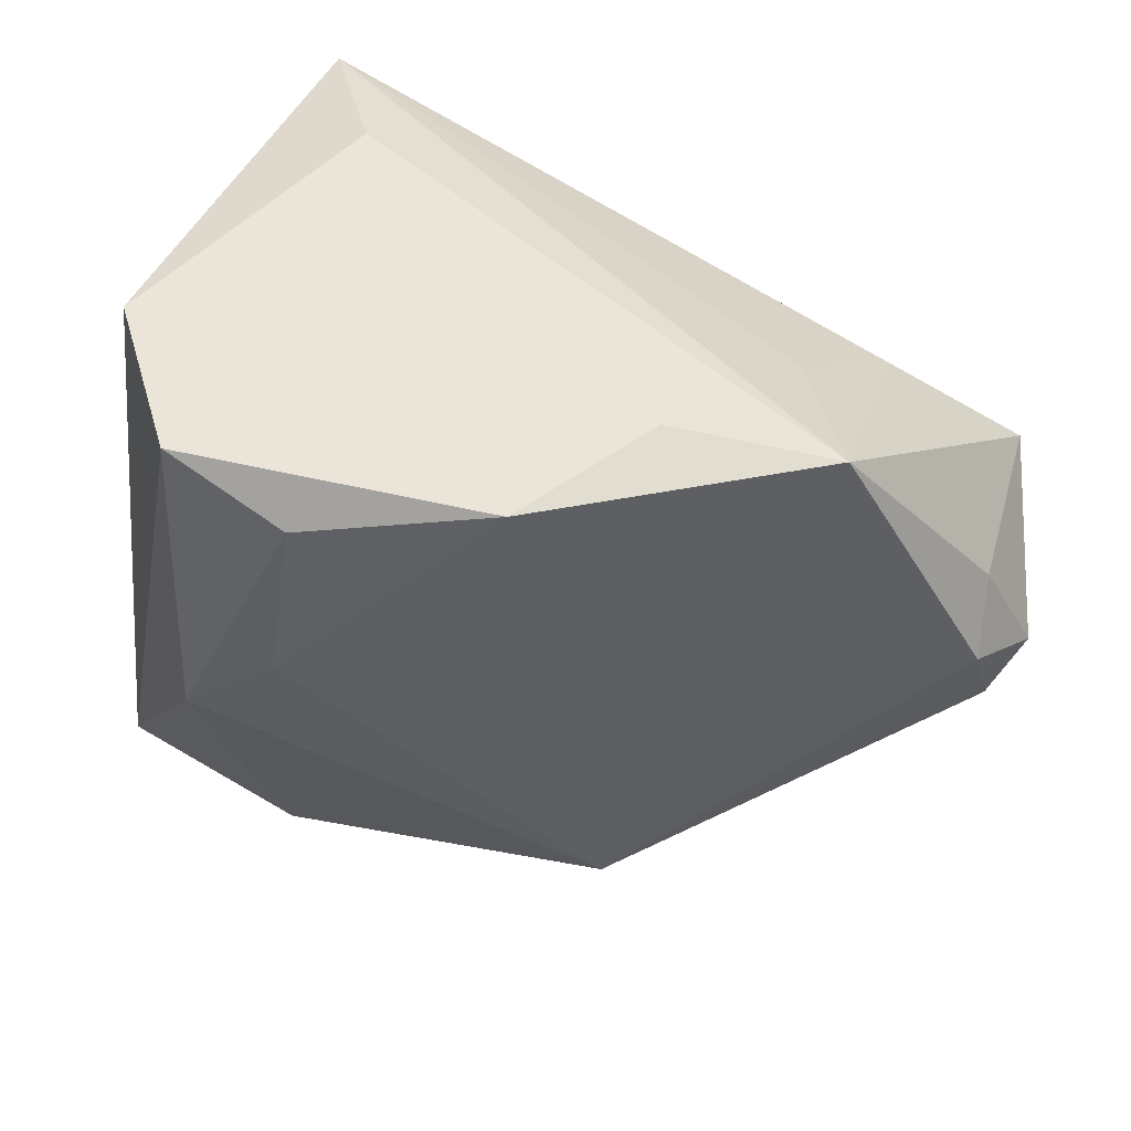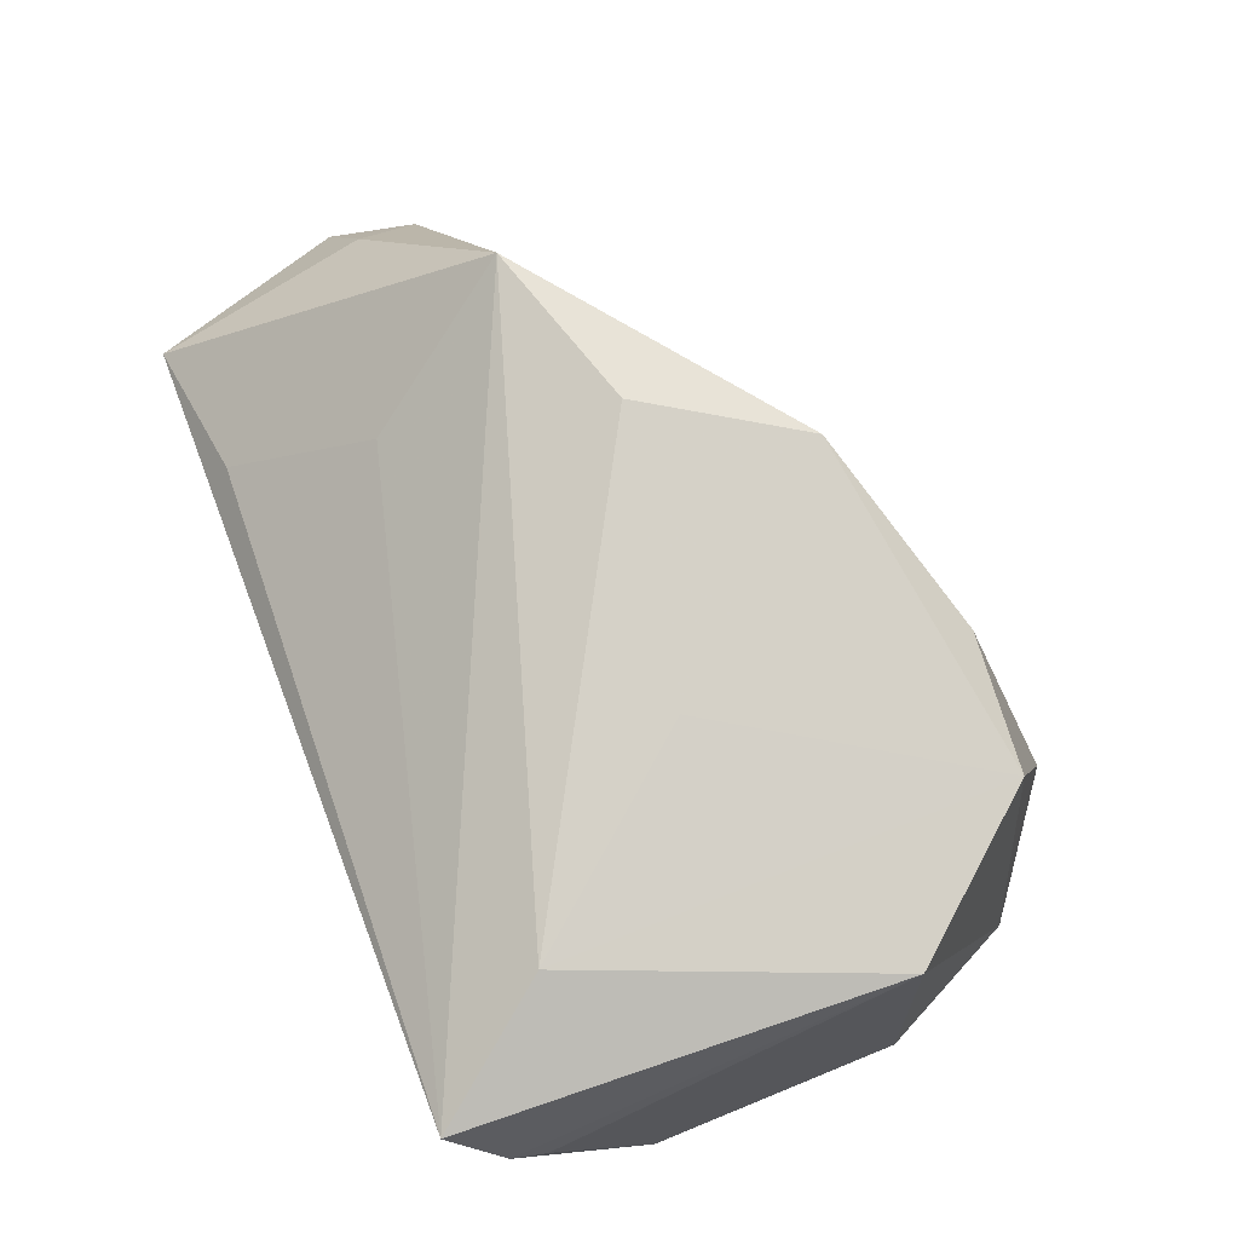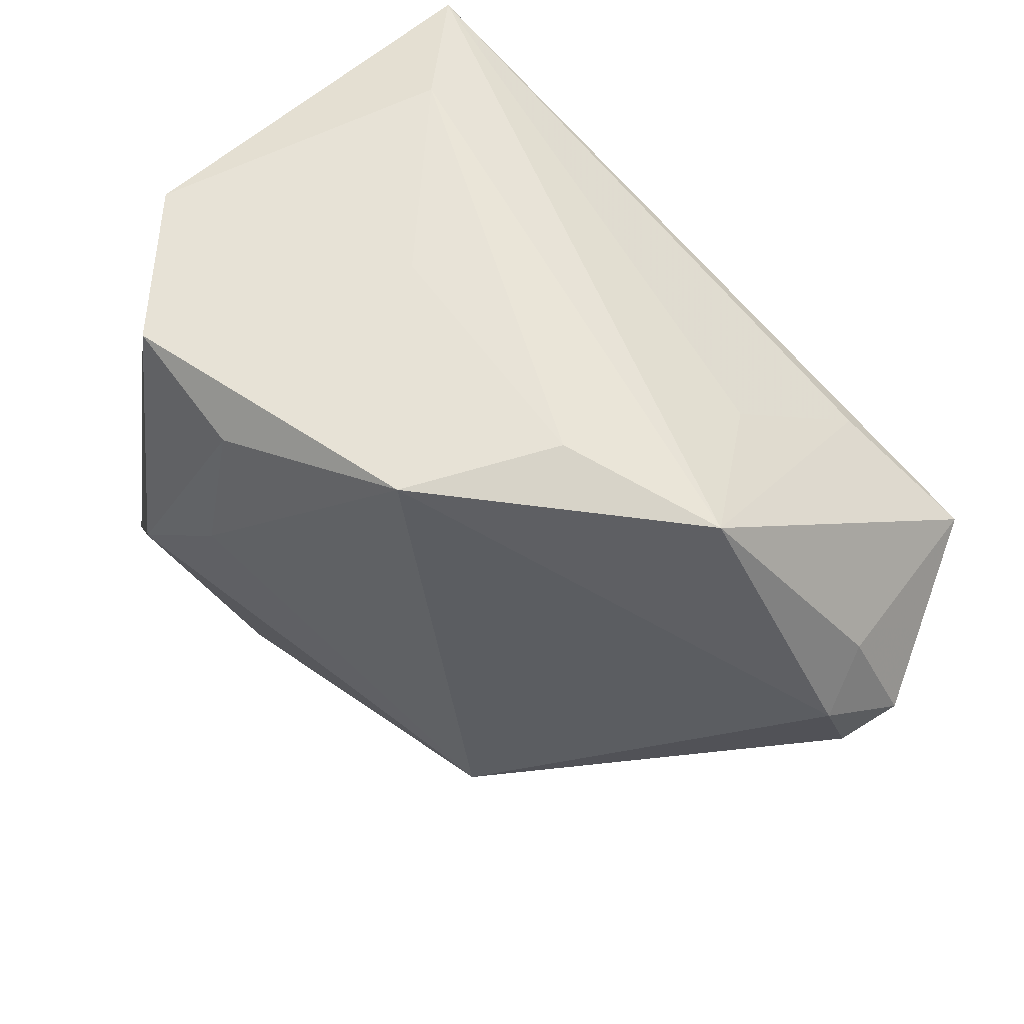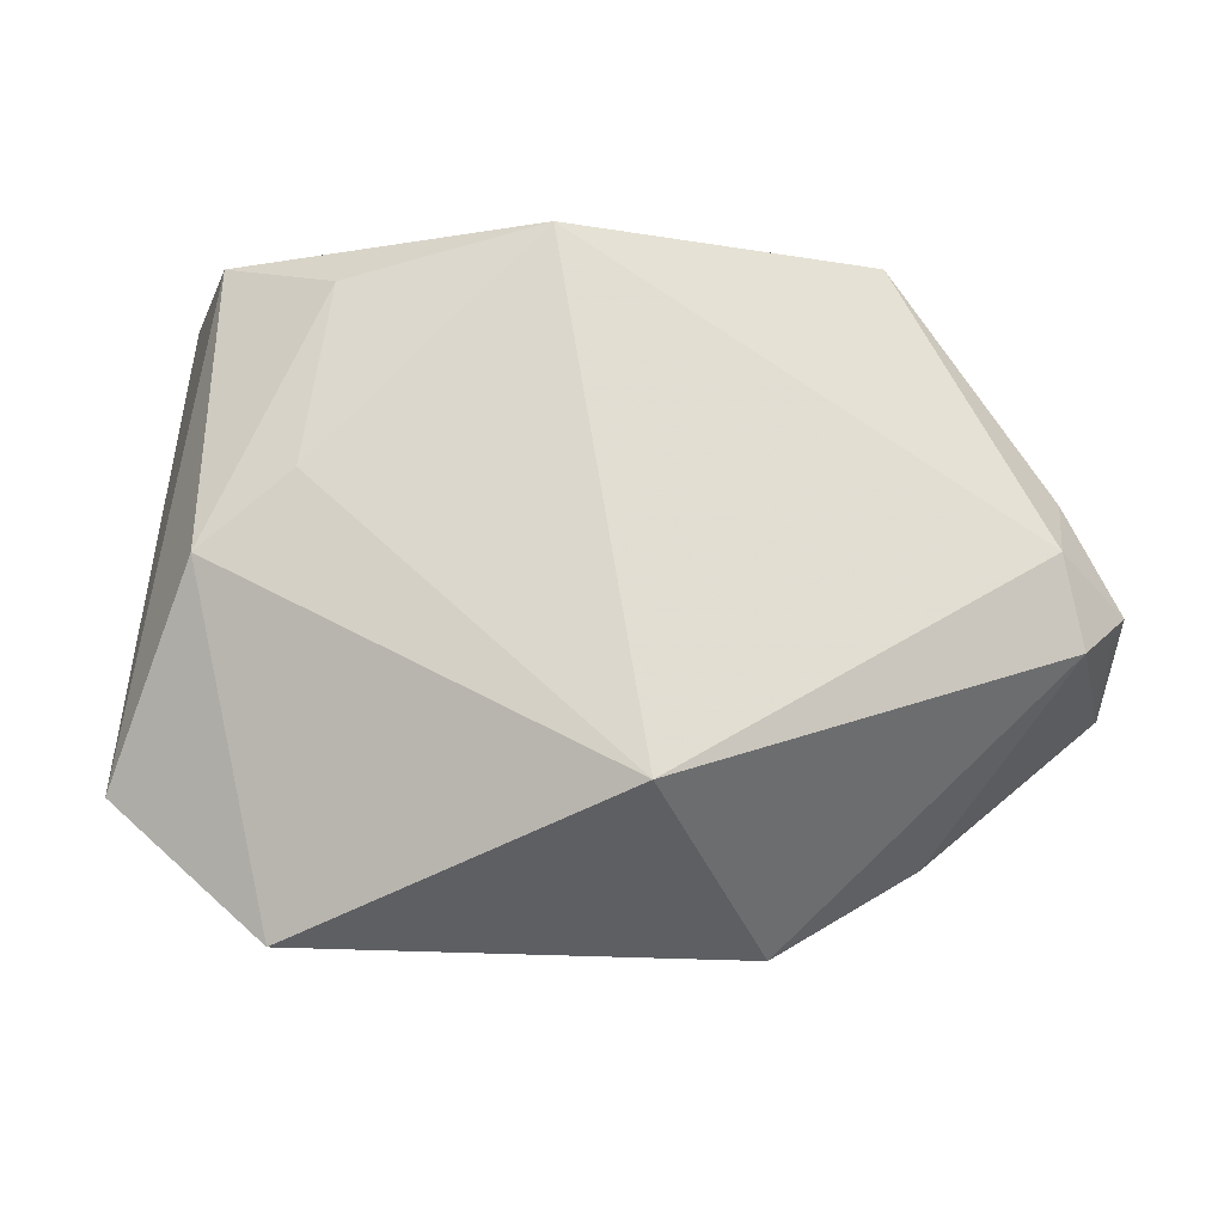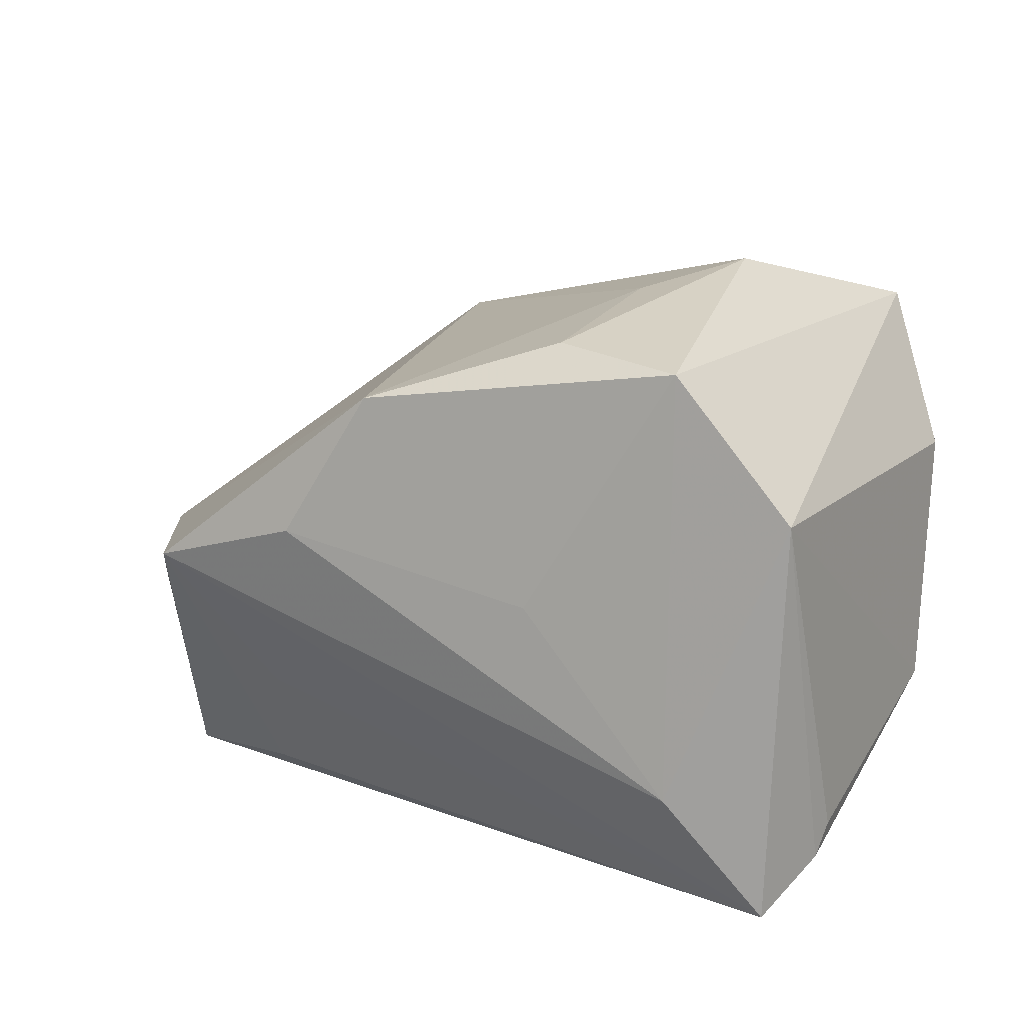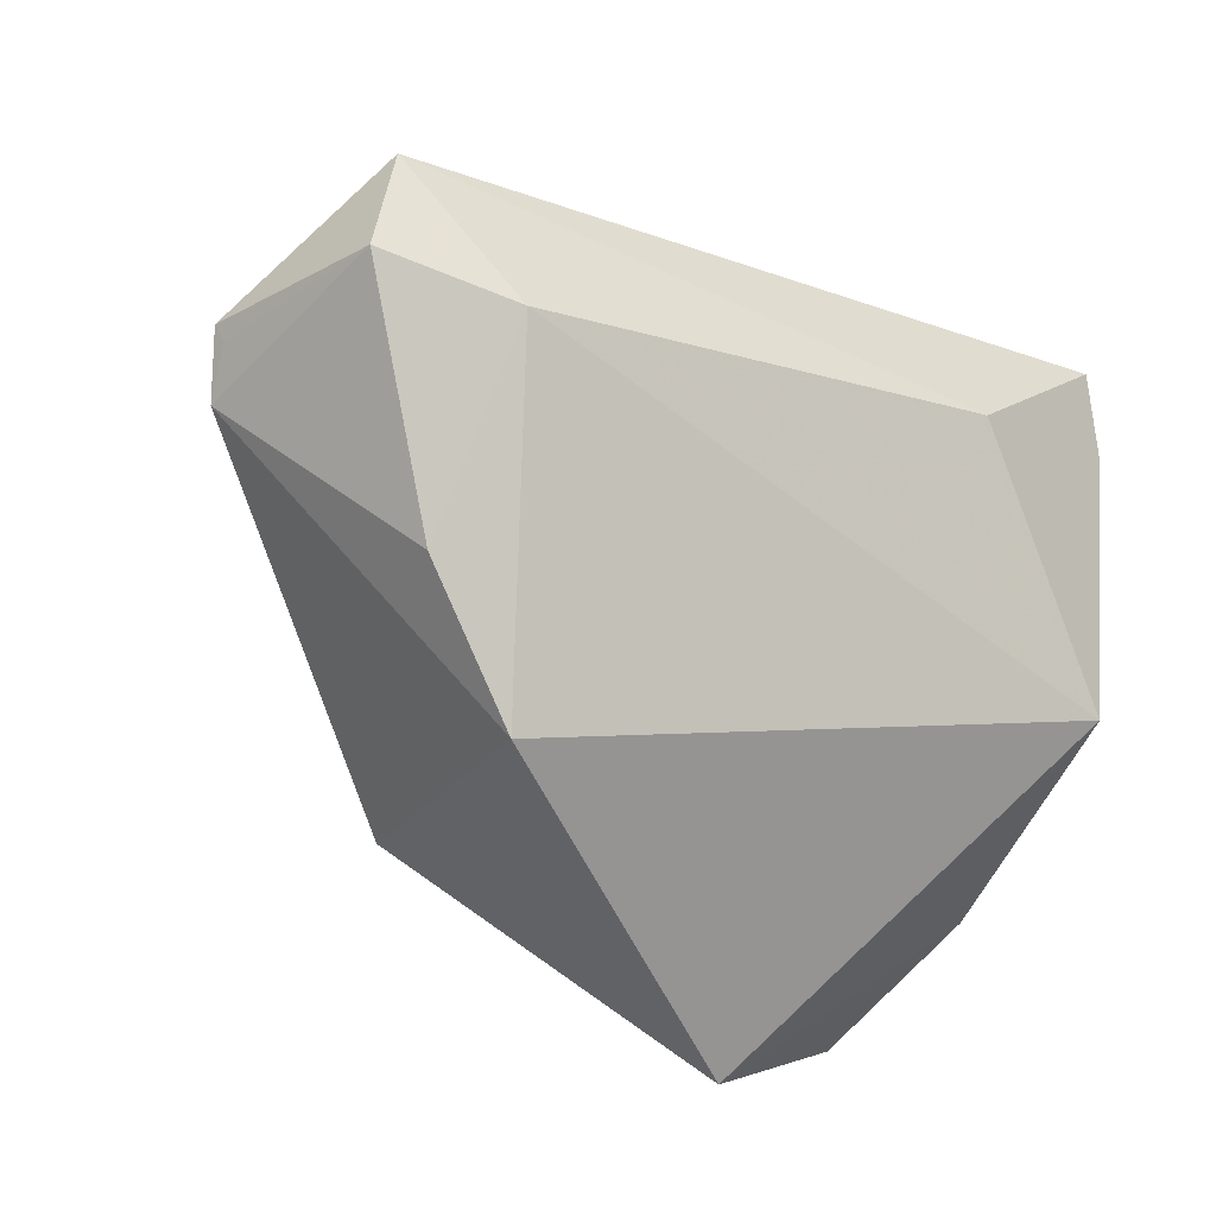
<metadata>
{"format":"obj","ext":"obj","renderer":"f3d","projection":"perspective","resolution":1024,"background":"white","views":[{"elev":53.2,"azim":23.5,"up":"+Y"},{"elev":79.4,"azim":-111.6,"up":"+Y"},{"elev":60.3,"azim":43.4,"up":"+Y"},{"elev":-14.4,"azim":24.1,"up":"+Y"},{"elev":14.5,"azim":-157.5,"up":"+Z"},{"elev":-52.2,"azim":150.5,"up":"+Y"}]}
</metadata>
<code>
v -0.02894 0.03584 -0.02057
v 0.03818 -0.03422 -0.01534
v -0.04064 -0.0278 0.03278
v 0.05766 0.005635 -0.00991
v -0.01068 0.03562 0.001537
v 0.04146 0.03265 0.002084
v 0.0107 0.03483 0.02567
v -0.02599 -0.002992 0.03991
v 0.05956 -0.001799 -0.002869
v 0.03652 0.01082 -0.03283
v 0.05425 0.002116 -0.03545
v -0.02187 -0.04486 0.02834
v 0.02308 -0.04486 -0.005629
v -0.04046 0.03166 -0.03545
v 0.06246 -0.009589 -0.01235
v -0.04898 -0.0177 0.0144
v -0.04917 -0.01044 -0.01583
v -0.04471 0.02287 -0.03022
v 0.02133 0.03608 0.008057
v 0.03778 -0.01445 -0.03477
v -0.04308 0.03352 0.01437
v -0.02879 0.03348 0.03119
v -0.02228 0.008851 -0.03545
v -0.04559 0.02067 -0.02649
v 0.06085 -0.01273 -0.006305
v 0.0298 0.02417 -0.01638
v -0.01274 0.02875 0.03313
v -0.01495 0.006261 0.03666
v 0.06387 -0.007673 -0.01262
v 0.05515 -0.0147 -0.0334
v 0.02317 -0.02975 0.02723
f 31 8 12
f 31 12 13
f 14 21 1
f 1 6 14
f 31 13 25
f 7 31 9
f 9 6 7
f 31 25 9
f 9 25 29
f 28 31 7
f 28 8 31
f 22 1 21
f 18 21 14
f 16 12 3
f 3 12 8
f 3 21 16
f 3 22 21
f 8 22 3
f 2 13 20
f 2 25 13
f 17 23 20
f 20 13 17
f 17 12 16
f 17 13 12
f 16 21 17
f 14 23 17
f 17 18 14
f 7 6 19
f 6 1 19
f 4 9 29
f 6 9 4
f 30 2 20
f 25 2 30
f 11 30 20
f 6 4 11
f 11 23 14
f 20 23 11
f 11 4 29
f 29 30 11
f 27 28 7
f 7 22 27
f 8 28 27
f 27 22 8
f 21 18 24
f 24 17 21
f 18 17 24
f 1 22 5
f 5 19 1
f 5 22 7
f 7 19 5
f 29 25 15
f 15 30 29
f 25 30 15
f 10 11 14
f 6 11 10
f 14 6 26
f 26 10 14
f 6 10 26

</code>
